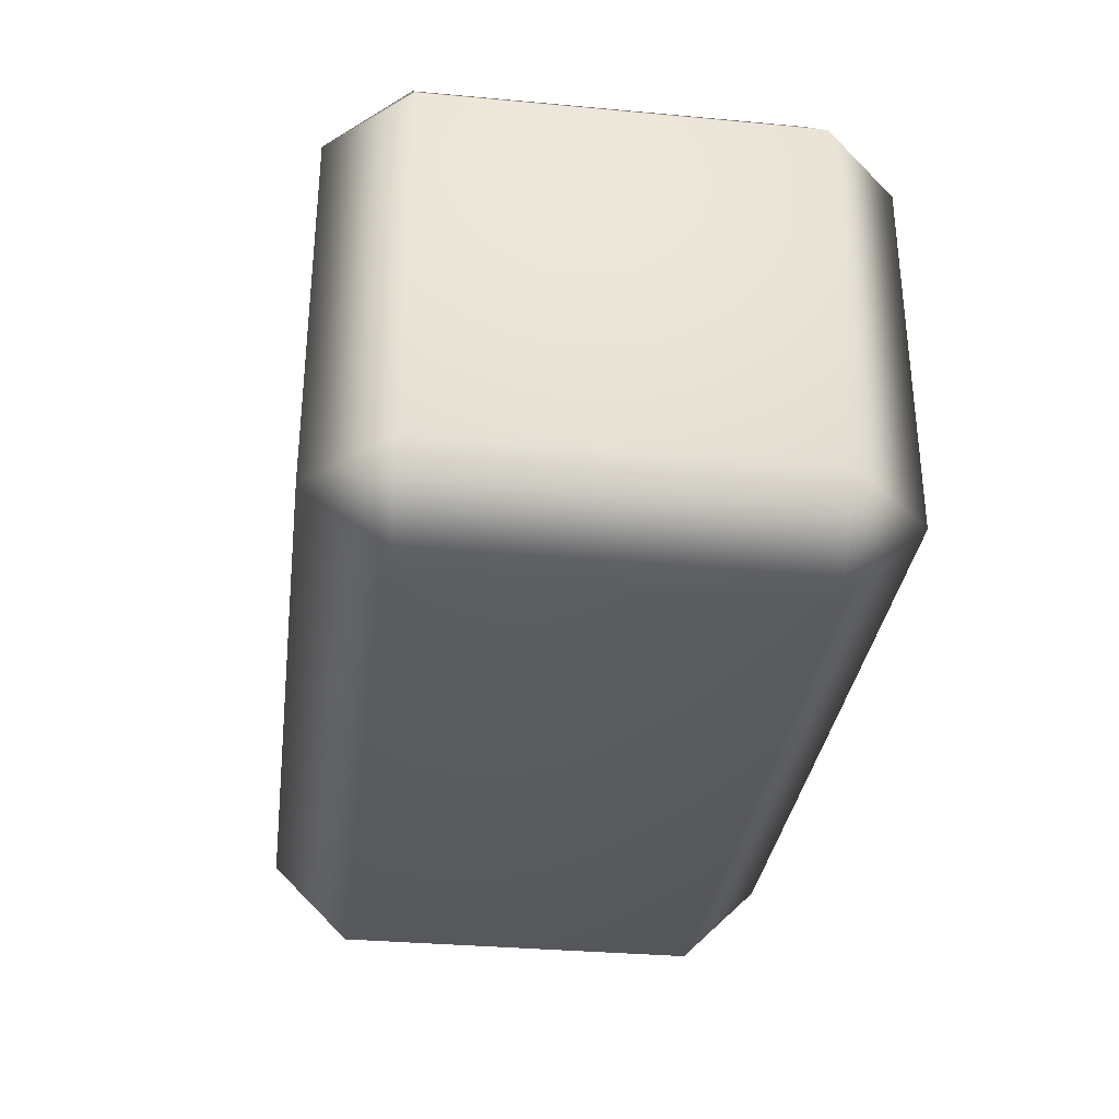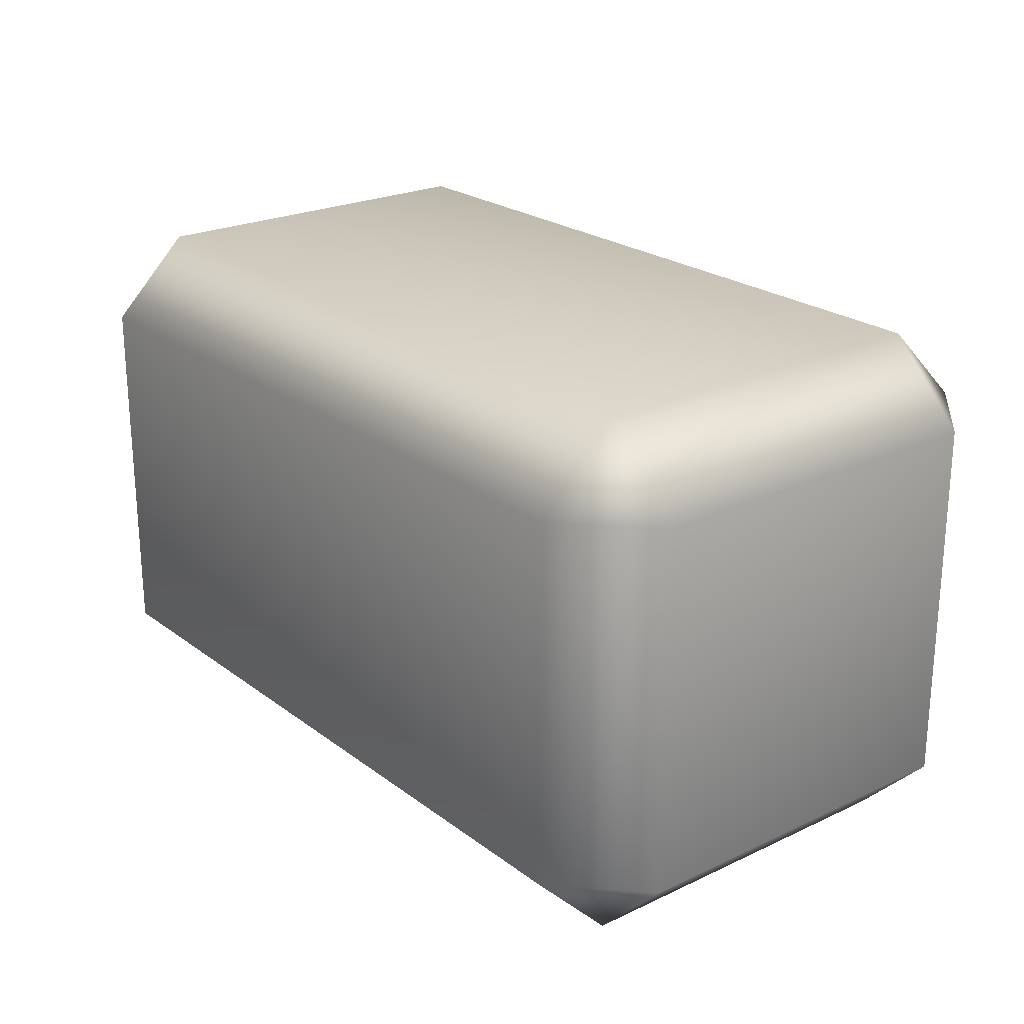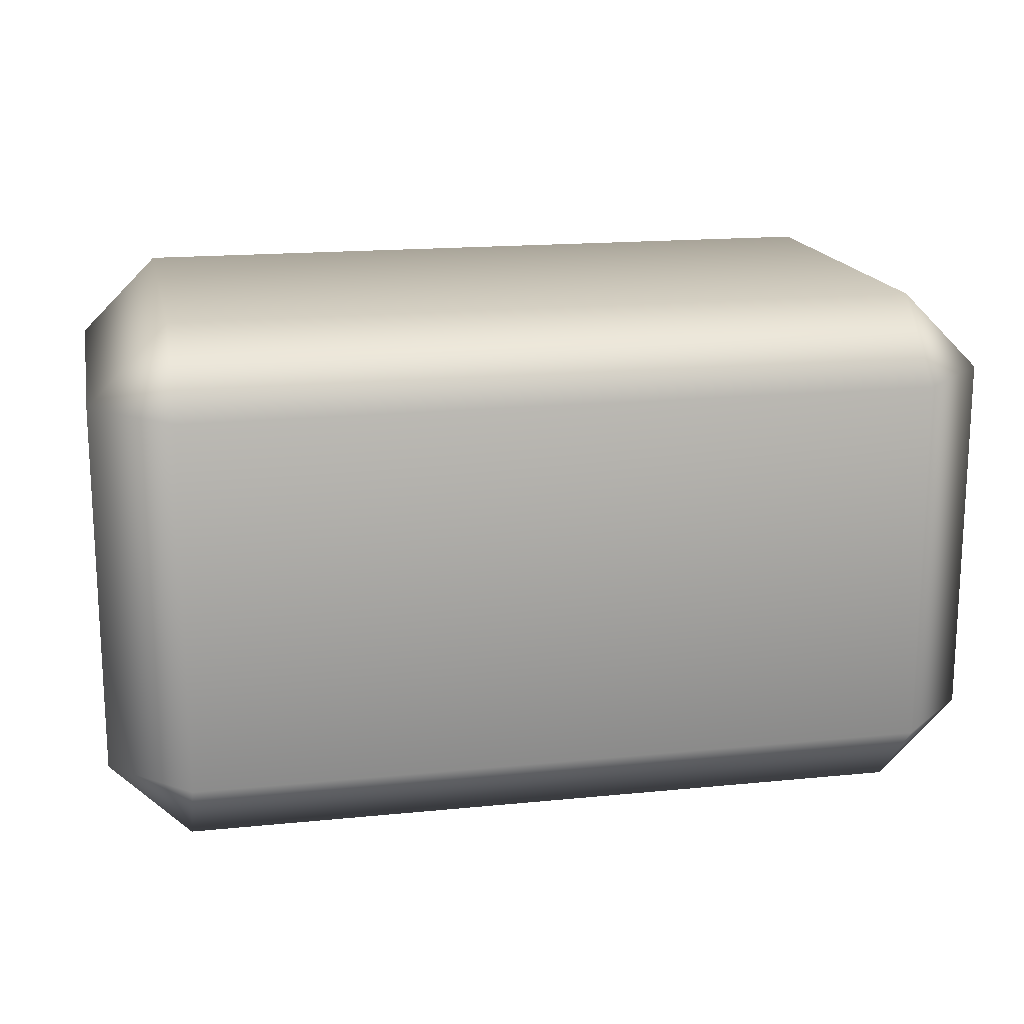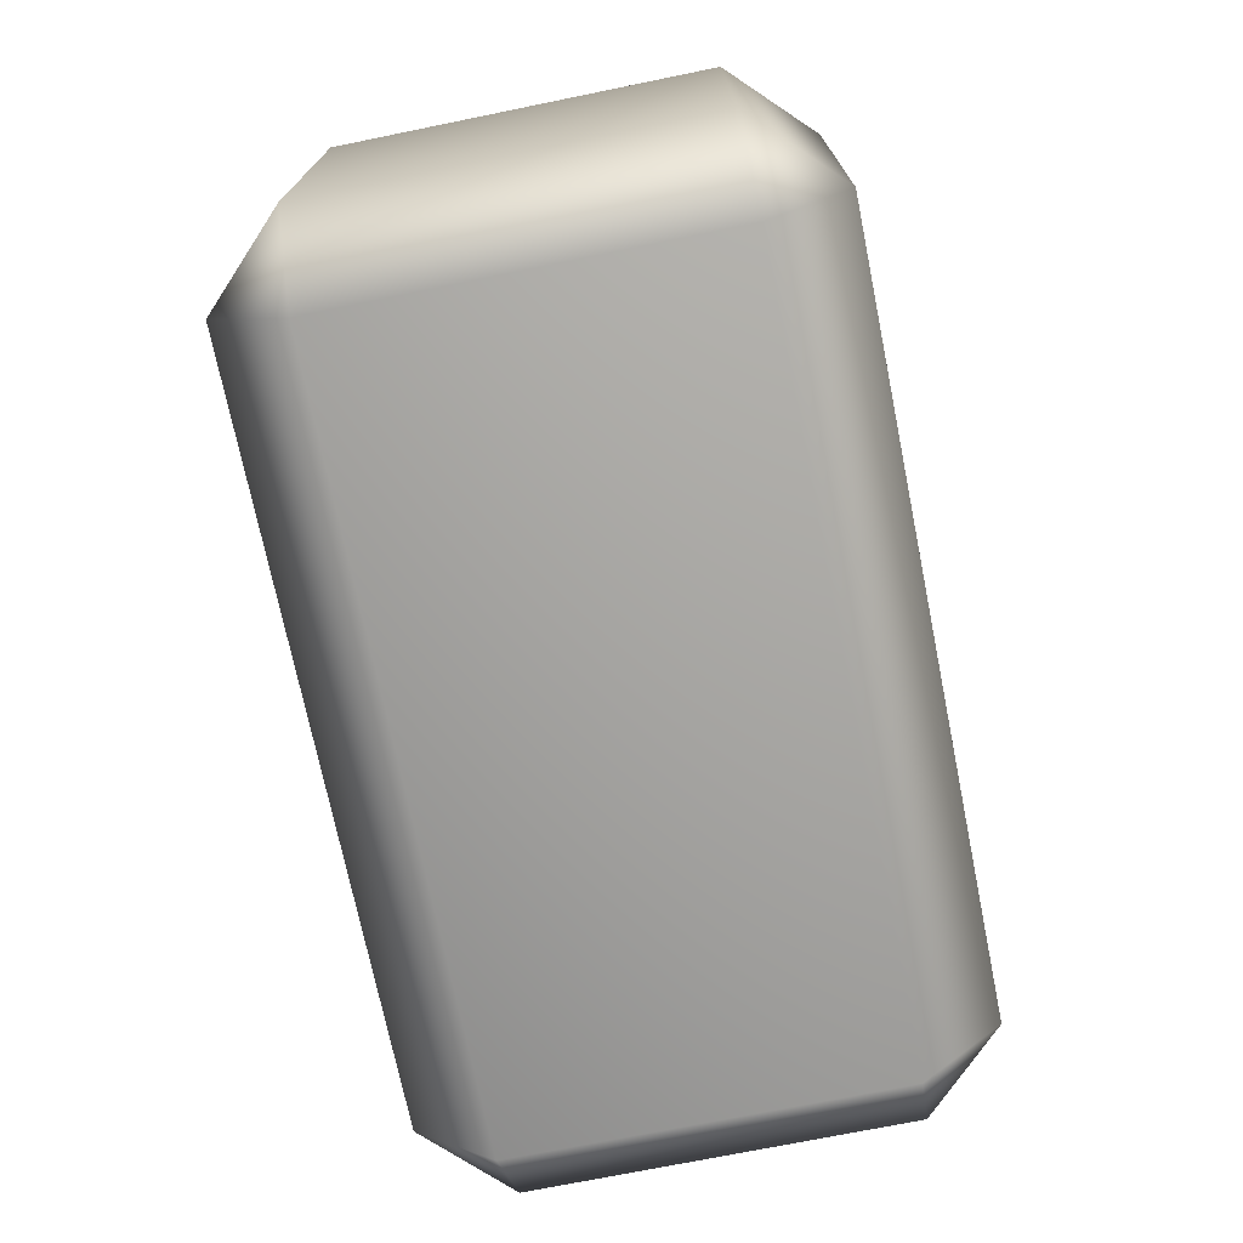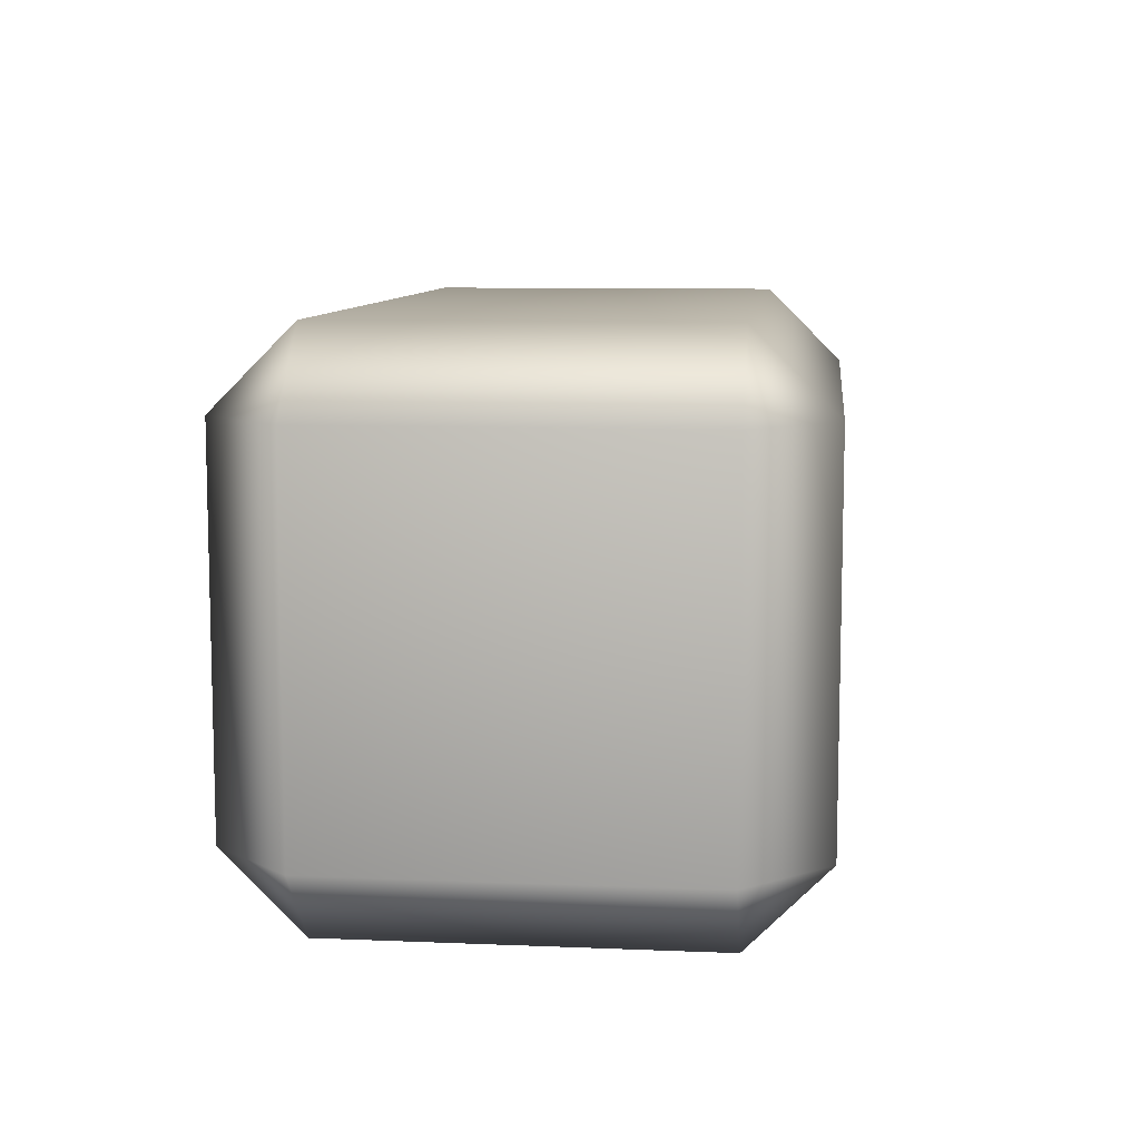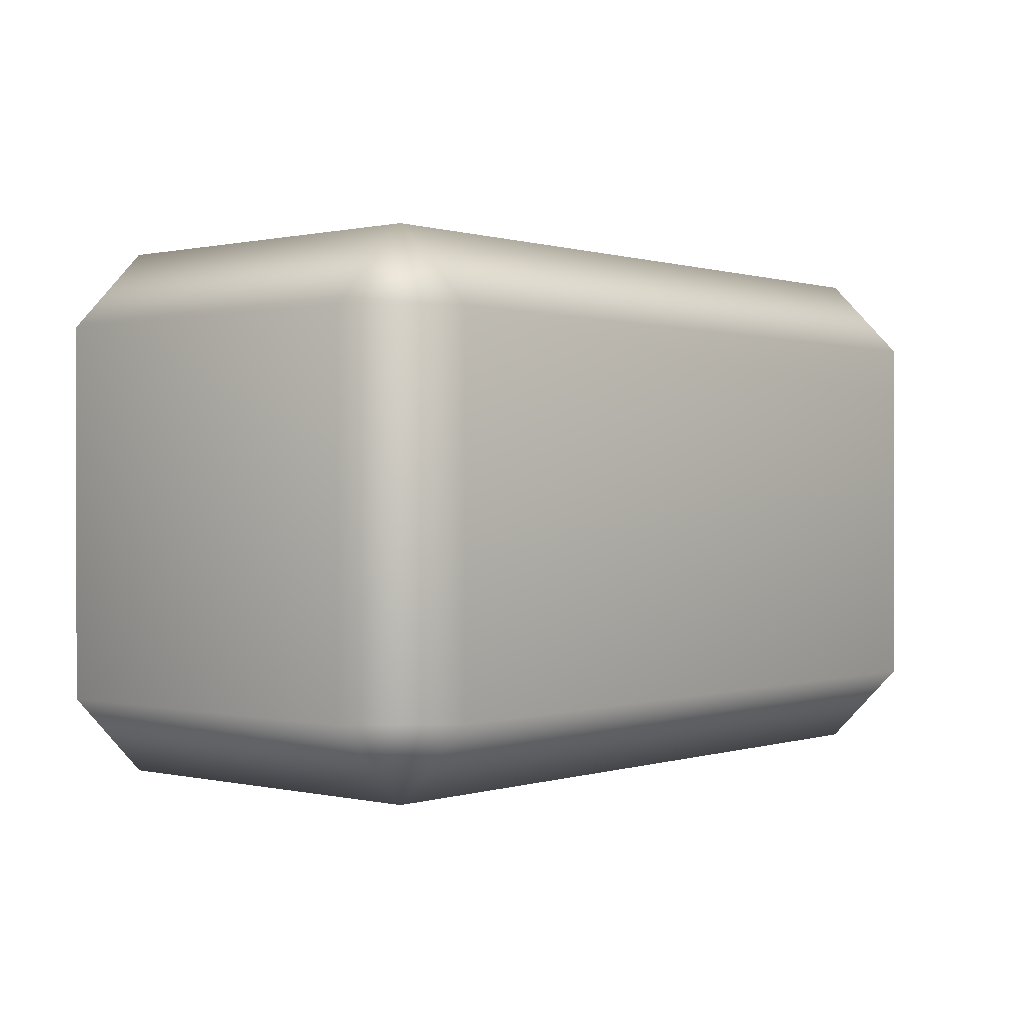
<metadata>
{"format":"obj","ext":"obj","renderer":"f3d","projection":"perspective","resolution":1024,"background":"white","views":[{"elev":-32.7,"azim":82.7,"up":"+Z"},{"elev":23.2,"azim":-128.7,"up":"+Y"},{"elev":16.8,"azim":168.5,"up":"+Y"},{"elev":-72.6,"azim":101.5,"up":"+Y"},{"elev":9.1,"azim":-83.7,"up":"+Z"},{"elev":0.3,"azim":-49.4,"up":"+Z"}]}
</metadata>
<code>
g UpperArm_right.014
v 0.1868 0.07662 0.07664
v 0.1868 0.07662 -0.07662
v 0.1868 -0.07663 -0.07662
v 0.1868 -0.07663 0.07663
v 0.154 0.07662 0.1095
v 0.154 -0.07663 0.1095
v -0.154 -0.07663 0.1095
v -0.154 0.07663 0.1095
v -0.1868 0.07663 0.07662
v -0.1868 -0.07662 0.07662
v -0.1868 -0.07662 -0.07664
v -0.1868 0.07663 -0.07663
v 0.1868 0.07662 -0.07662
v 0.154 -0.07663 -0.1095
v 0.1868 -0.07663 -0.07662
v 0.154 0.07662 -0.1095
v -0.154 0.07663 -0.1095
v -0.154 -0.07662 -0.1095
v -0.1868 -0.07662 -0.07664
v -0.1868 0.07663 -0.07663
v 0.154 -0.07663 0.1095
v -0.154 -0.1095 0.07662
v -0.154 -0.07663 0.1095
v -0.1868 -0.07662 0.07662
v 0.154 -0.1095 0.07663
v 0.1868 -0.07663 0.07663
v 0.1868 -0.07663 -0.07662
v 0.154 -0.1095 -0.07662
v 0.154 -0.07663 -0.1095
v -0.154 -0.07662 -0.1095
v -0.154 -0.1095 -0.07663
v -0.1868 -0.07662 -0.07664
v 0.154 0.07662 -0.1095
v -0.154 0.1095 -0.07663
v -0.154 0.07663 -0.1095
v -0.1868 0.07663 -0.07663
v 0.154 0.1095 -0.07662
v 0.1868 0.07662 -0.07662
v 0.1868 0.07662 0.07664
v -0.154 0.1095 0.07662
v -0.1868 0.07663 0.07662
v -0.154 0.07663 0.1095
v 0.154 0.1095 0.07663
v 0.154 0.07662 0.1095
g UpperArm_right.014_0
f 3 2 1
f 4 3 1
f 1 5 4
f 5 6 4
f 6 5 7
f 5 8 7
f 8 9 7
f 9 10 7
f 10 9 11
f 9 12 11
f 15 14 13
f 14 16 13
f 16 14 17
f 14 18 17
f 18 19 17
f 19 20 17
f 23 22 21
f 23 24 22
f 22 25 21
f 21 25 26
f 27 26 25
f 28 27 25
f 25 22 28
f 29 27 28
f 30 29 28
f 31 22 24
f 22 31 28
f 31 30 28
f 32 31 24
f 30 31 32
f 35 34 33
f 34 35 36
f 34 37 33
f 37 38 33
f 38 37 39
f 34 36 40
f 37 34 40
f 36 41 40
f 42 40 41
f 37 43 39
f 43 37 40
f 40 42 43
f 44 39 43
f 42 44 43

</code>
